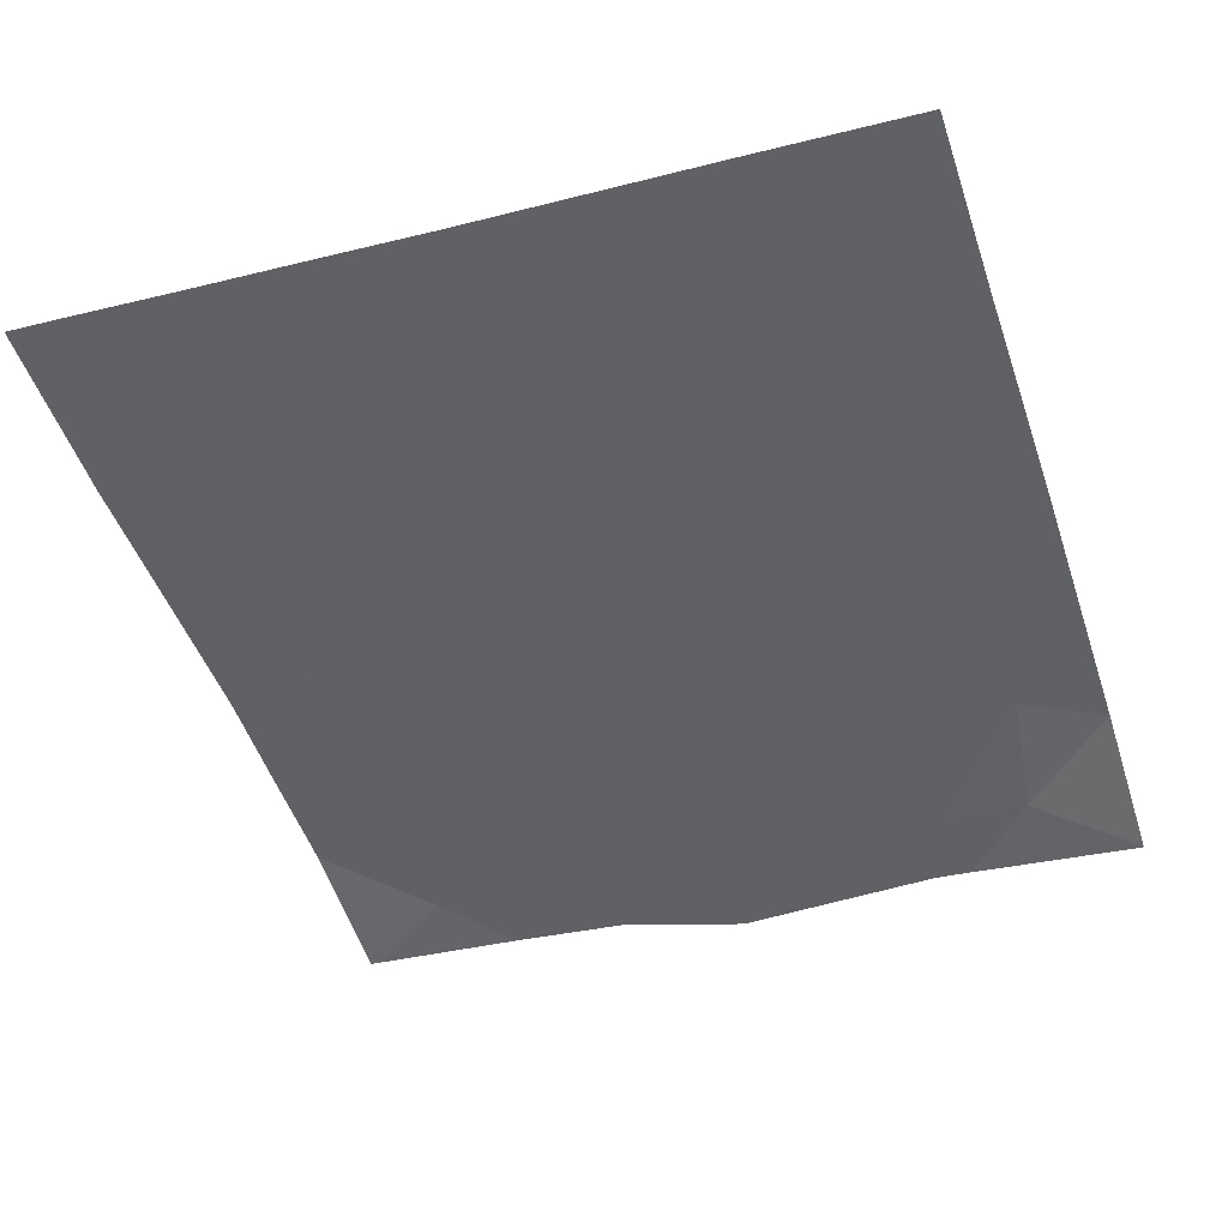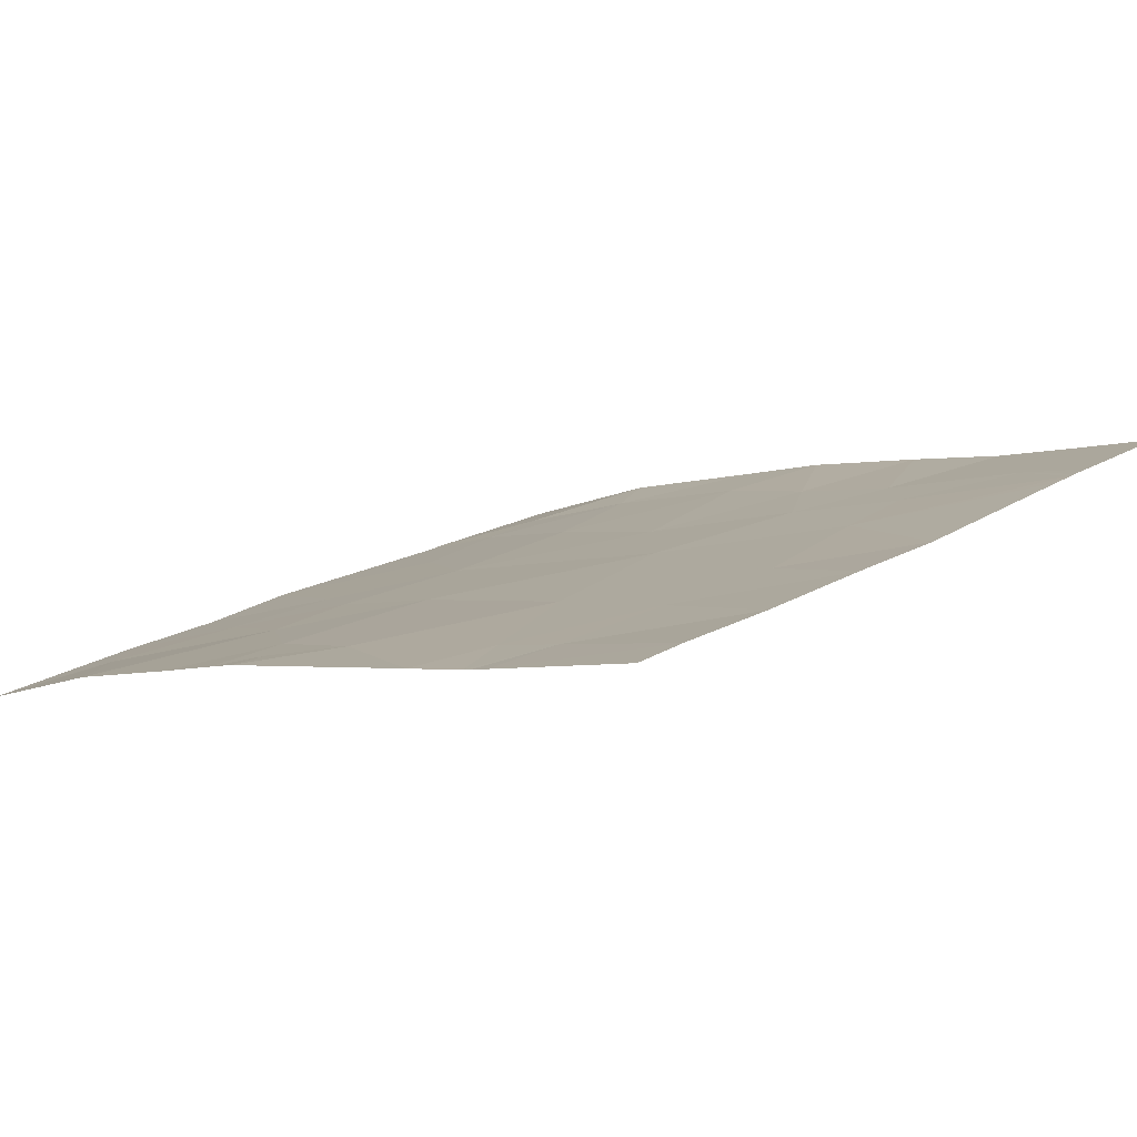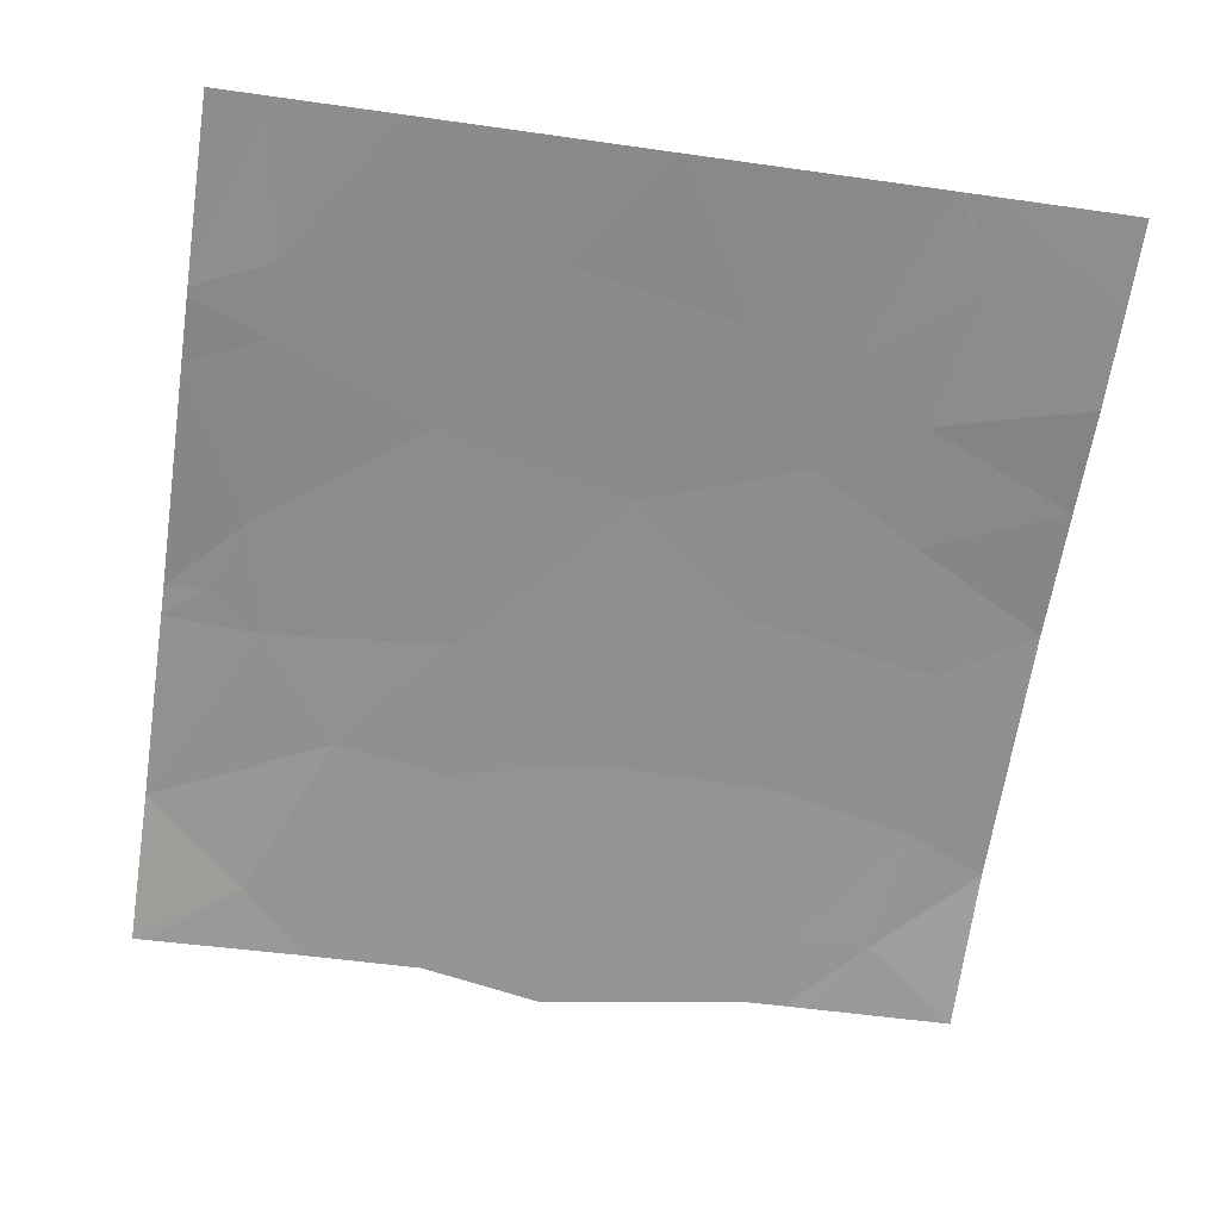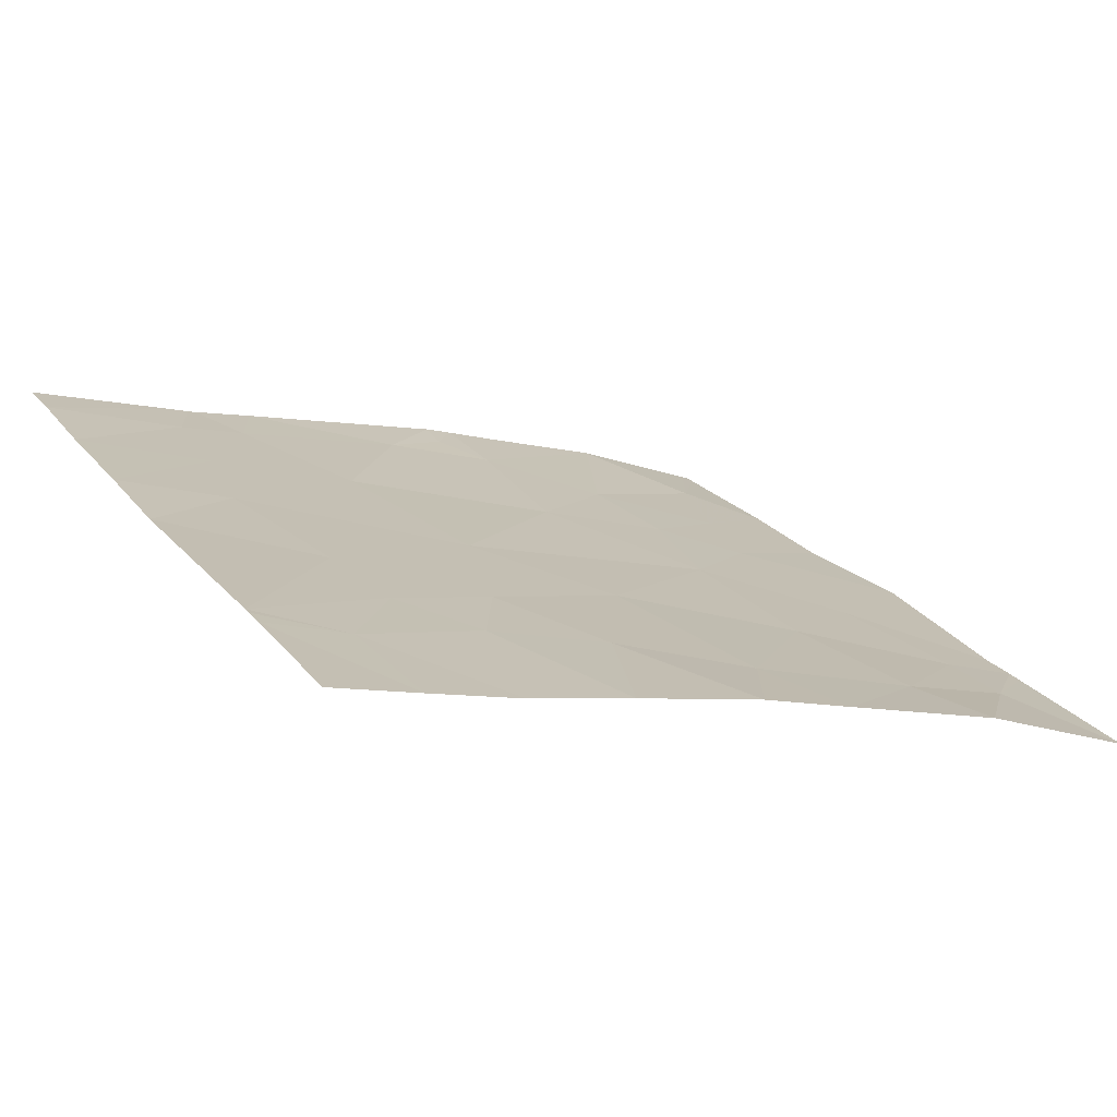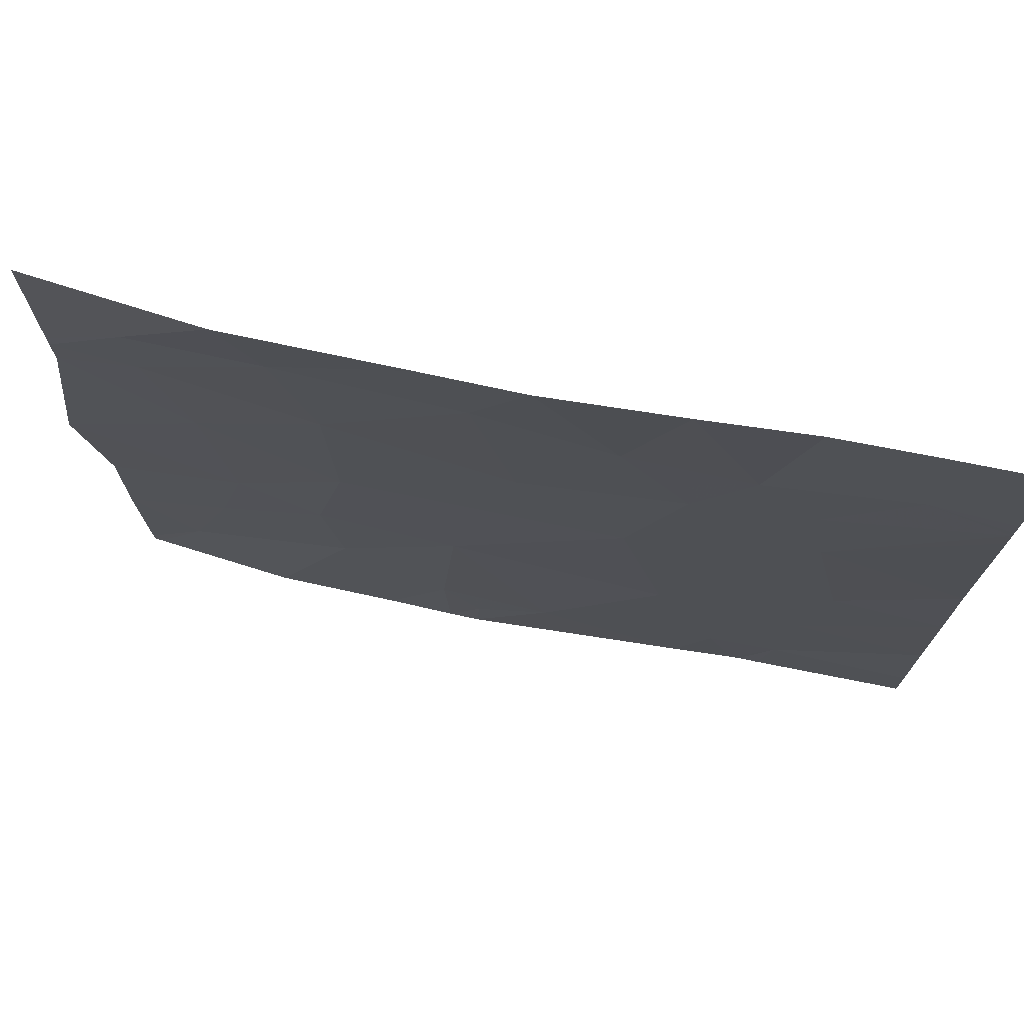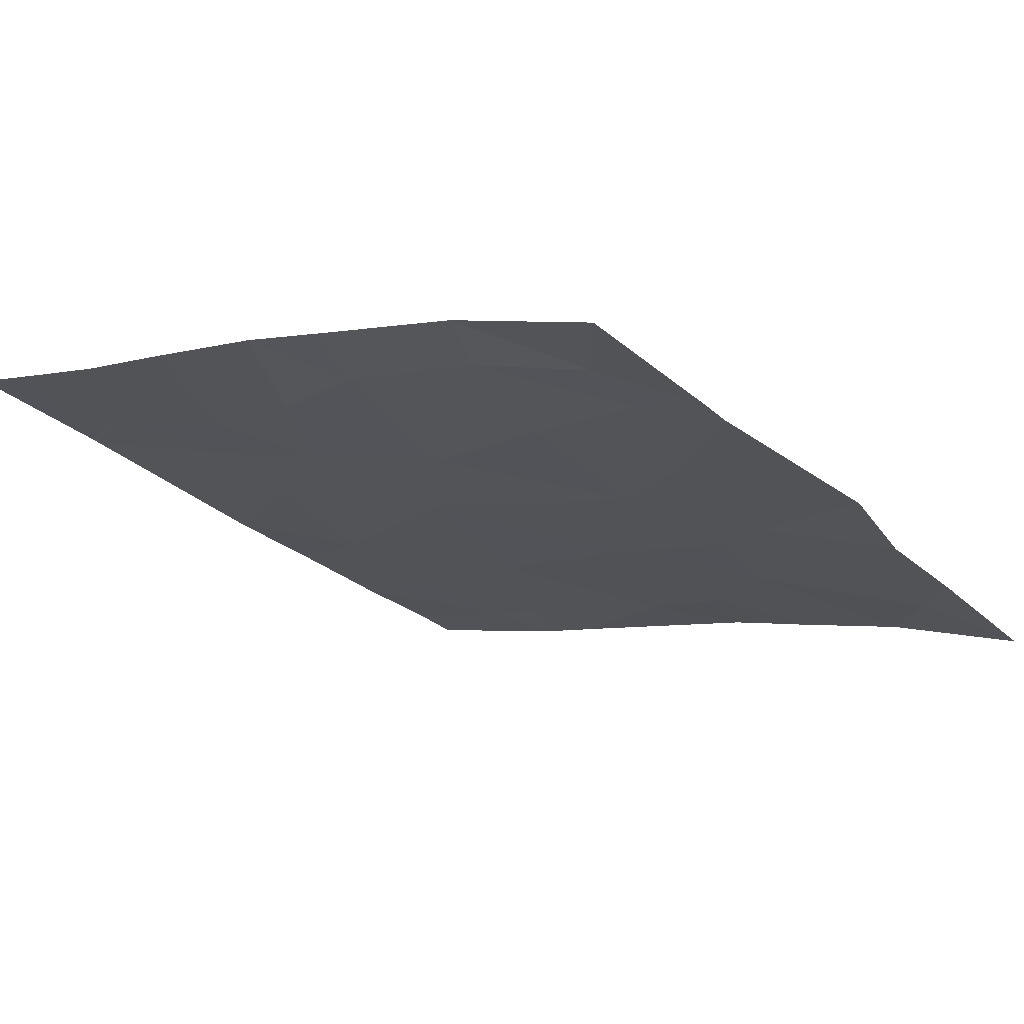
<metadata>
{"format":"obj","ext":"obj","renderer":"f3d","projection":"perspective","resolution":1024,"background":"white","views":[{"elev":-33.0,"azim":-70.9,"up":"+Y"},{"elev":18.4,"azim":-139.5,"up":"+Y"},{"elev":-49.0,"azim":-99.0,"up":"+Y"},{"elev":22.3,"azim":-27.4,"up":"+Y"},{"elev":74.3,"azim":175.6,"up":"+Z"},{"elev":-27.7,"azim":36.9,"up":"+Y"}]}
</metadata>
<code>
v 18.09 52.61 18.79
v 17.69 52.72 18.72
v 17.95 52.65 18.61
v 19.26 52.23 19.07
v 19.26 52.22 18.5
v 19.04 52.31 18.82
v 19.26 52.22 18.46
v 19.23 52.23 18.46
v 19.24 52.22 21.46
v 18.69 52.44 21.46
v 19 52.31 21.1
v 18.51 52.47 19.49
v 18.41 52.49 19.99
v 18.03 52.61 19.44
v 17.26 52.82 20.56
v 17.44 52.77 19.98
v 17.81 52.67 20.42
v 19.26 52.22 20.83
v 18.99 52.31 20.81
v 18.43 52.49 20.64
v 18.86 52.35 20.32
v 18.56 52.46 21.16
v 16.85 52.92 18.46
v 16.29 53.08 18.66
v 16.29 53.07 19.05
v 16.8 52.94 18.72
v 19.26 52.22 19.49
v 19.35 52.2 19.94
v 18.89 52.35 19.27
v 18.79 52.38 19.67
v 17.28 52.81 19.28
v 16.69 52.97 19.63
v 16.76 52.95 19.17
v 16.81 52.94 20.25
v 19.26 52.22 20.7
v 17.95 52.65 21.12
v 17.5 52.77 20.96
v 16.94 52.9 18.46
v 17.05 52.87 18.73
v 17.77 52.72 21.46
v 18.1 52.62 21.46
v 18.07 52.63 18.46
v 18.3 52.56 18.46
v 16.92 52.9 18.46
v 19.26 52.22 20.89
v 16.29 53.06 19.94
v 16.29 53.08 20.74
v 18.74 52.43 18.46
v 19.26 52.21 21.46
v 16.58 53.01 21
v 16.93 52.91 21.46
v 17.07 52.88 20.9
v 16.3 53.08 20.87
v 16.3 53.08 20.83
v 16.3 53.08 20.95
v 16.86 52.93 20.63
v 16.29 53.07 19.53
v 18.45 52.49 19.09
v 17.31 52.82 21.46
v 17.27 52.82 20.8
v 17.96 52.66 18.46
v 16.29 53.08 18.46
v 17.17 52.84 18.46
v 16.3 53.08 21.46
v 16.61 52.99 21.46
f 3 1 2
f 6 5 4
f 5 8 7
f 11 9 10
f 14 12 13
f 17 15 16
f 19 18 11
f 13 21 20
f 19 11 22
f 22 20 19
f 26 24 23
f 26 25 24
f 30 27 28
f 30 29 27
f 33 31 32
f 16 32 31
f 16 34 32
f 19 21 35
f 19 20 21
f 17 20 36
f 36 37 17
f 39 26 38
f 36 41 40
f 1 42 43
f 38 26 44
f 37 15 17
f 18 45 11
f 34 47 46
f 6 8 5
f 6 48 8
f 11 49 9
f 11 45 49
f 36 22 41
f 36 20 22
f 52 51 50
f 33 26 39
f 39 31 33
f 54 50 53
f 50 55 53
f 16 31 14
f 37 36 40
f 56 50 54
f 56 52 50
f 33 57 25
f 33 32 57
f 16 14 13
f 13 17 16
f 58 48 6
f 6 29 58
f 52 59 51
f 52 37 59
f 1 43 48
f 48 58 1
f 33 25 26
f 32 46 57
f 52 15 60
f 37 40 59
f 19 35 18
f 29 12 58
f 30 28 21
f 21 13 30
f 3 2 61
f 3 61 42
f 23 24 62
f 14 31 2
f 2 1 14
f 2 63 61
f 52 60 37
f 56 15 52
f 60 15 37
f 29 6 4
f 17 13 20
f 39 38 63
f 65 64 55
f 26 23 44
f 3 42 1
f 22 10 41
f 21 28 35
f 22 11 10
f 34 54 47
f 34 56 54
f 29 4 27
f 13 12 30
f 58 14 1
f 2 39 63
f 2 31 39
f 34 46 32
f 34 16 15
f 30 12 29
f 58 12 14
f 34 15 56
f 50 65 55
f 50 51 65

</code>
